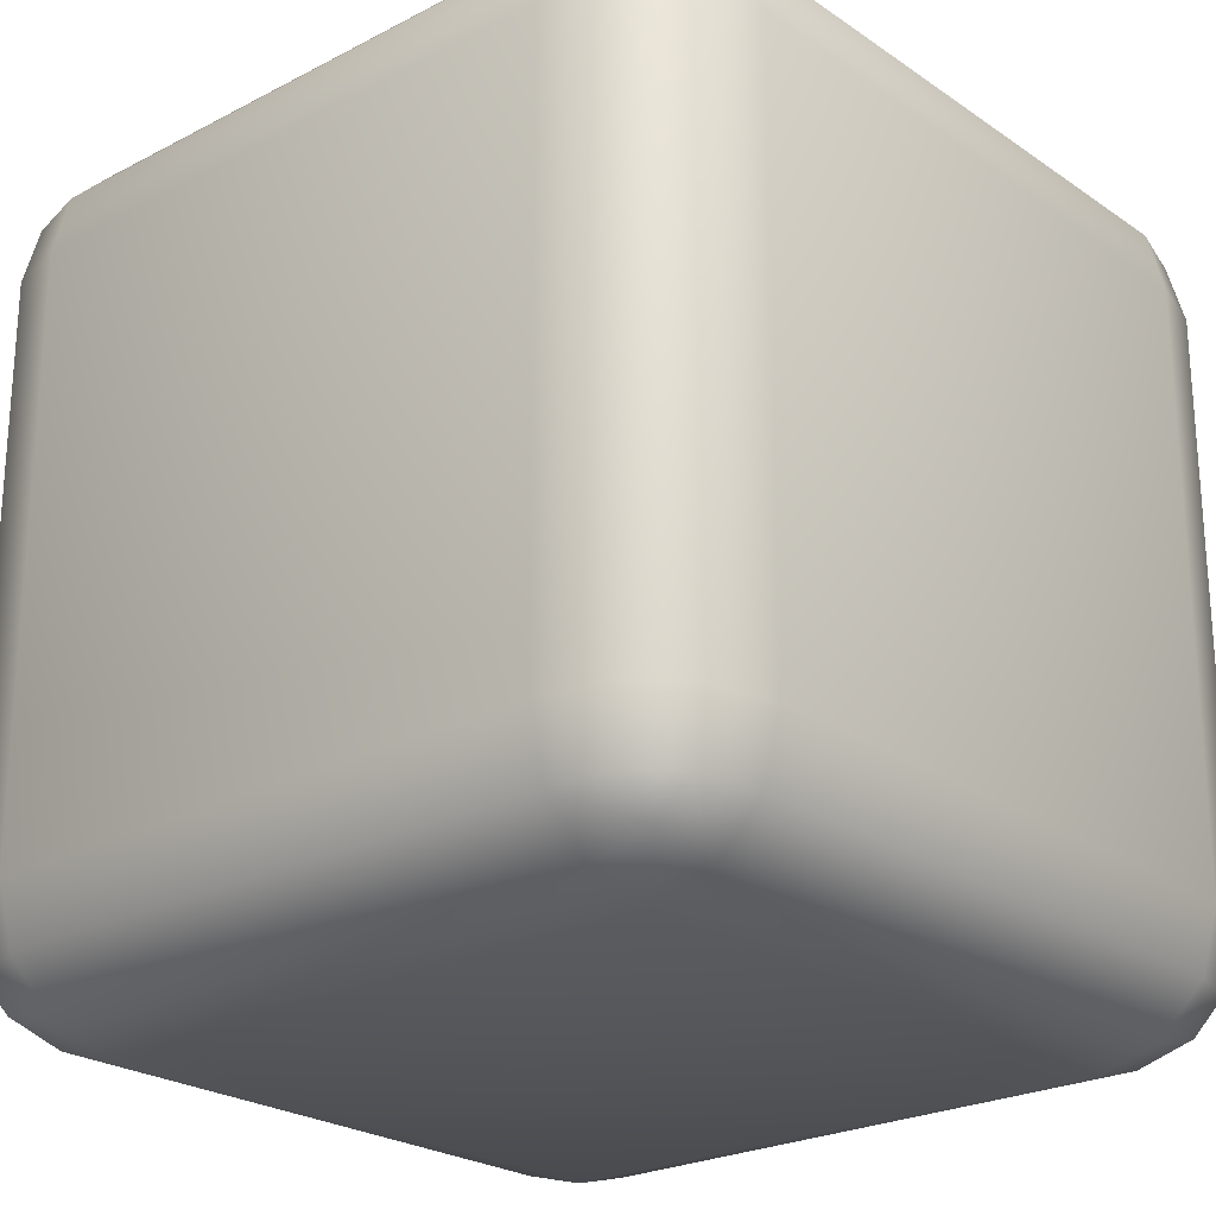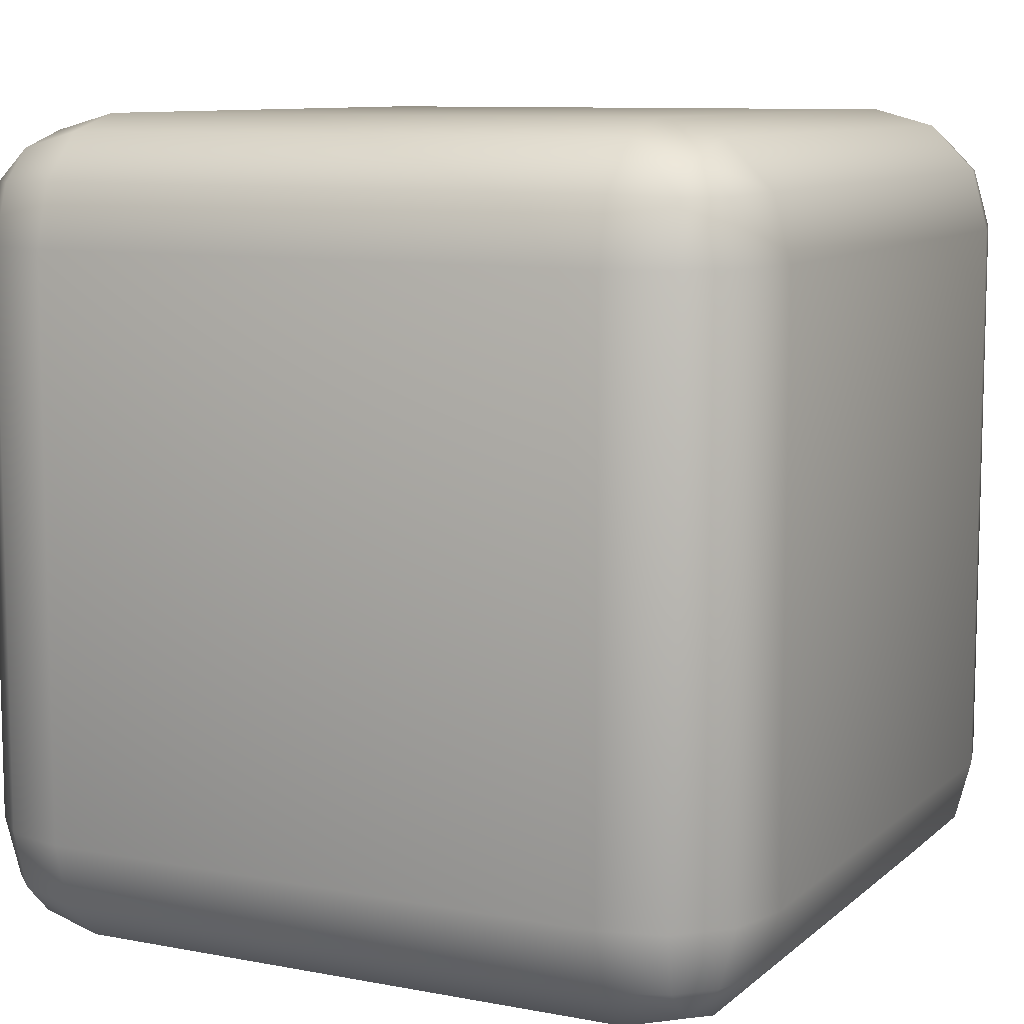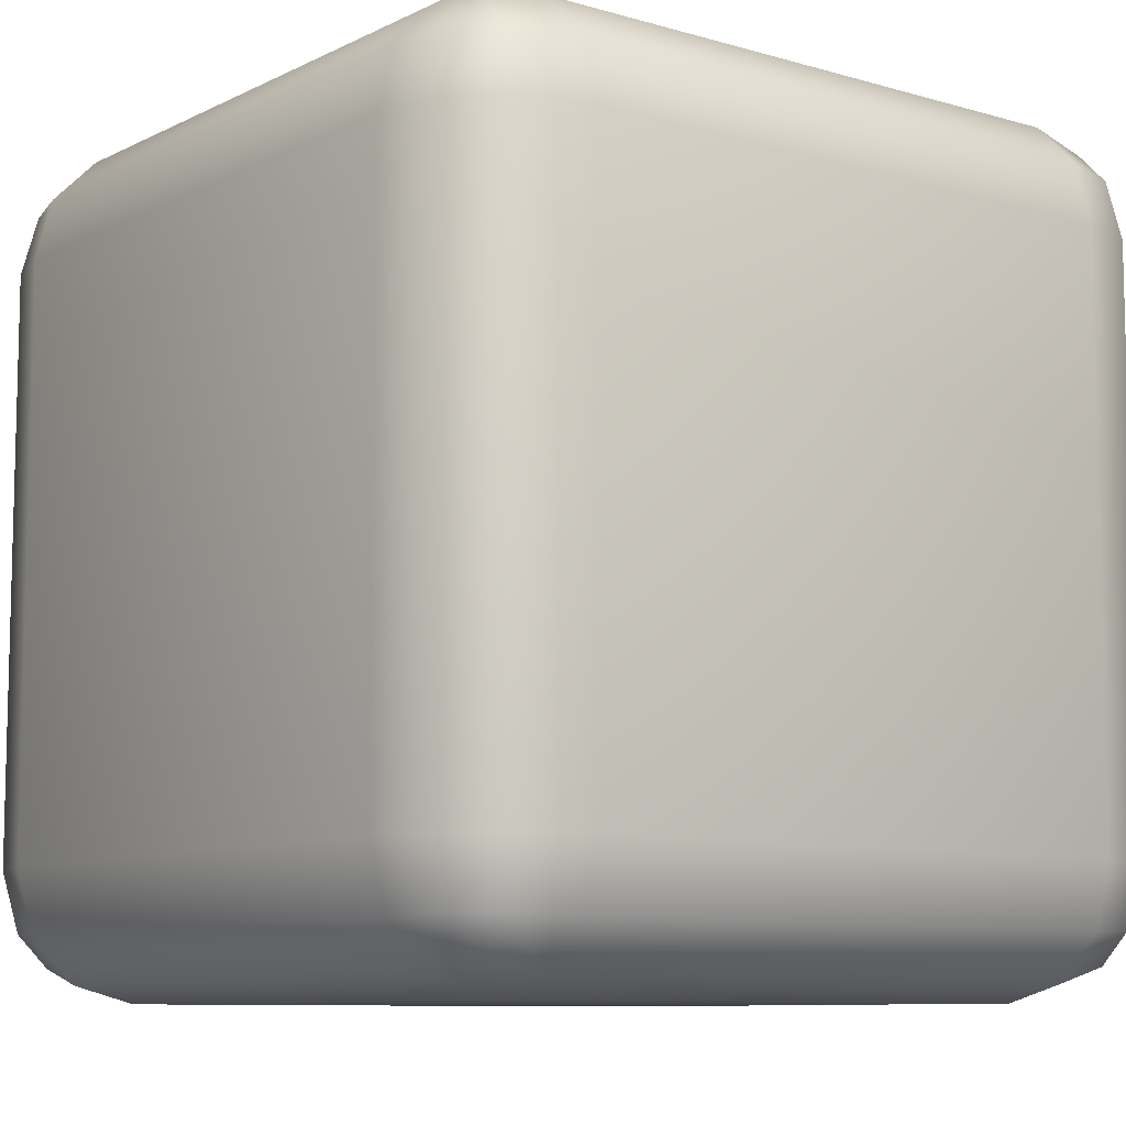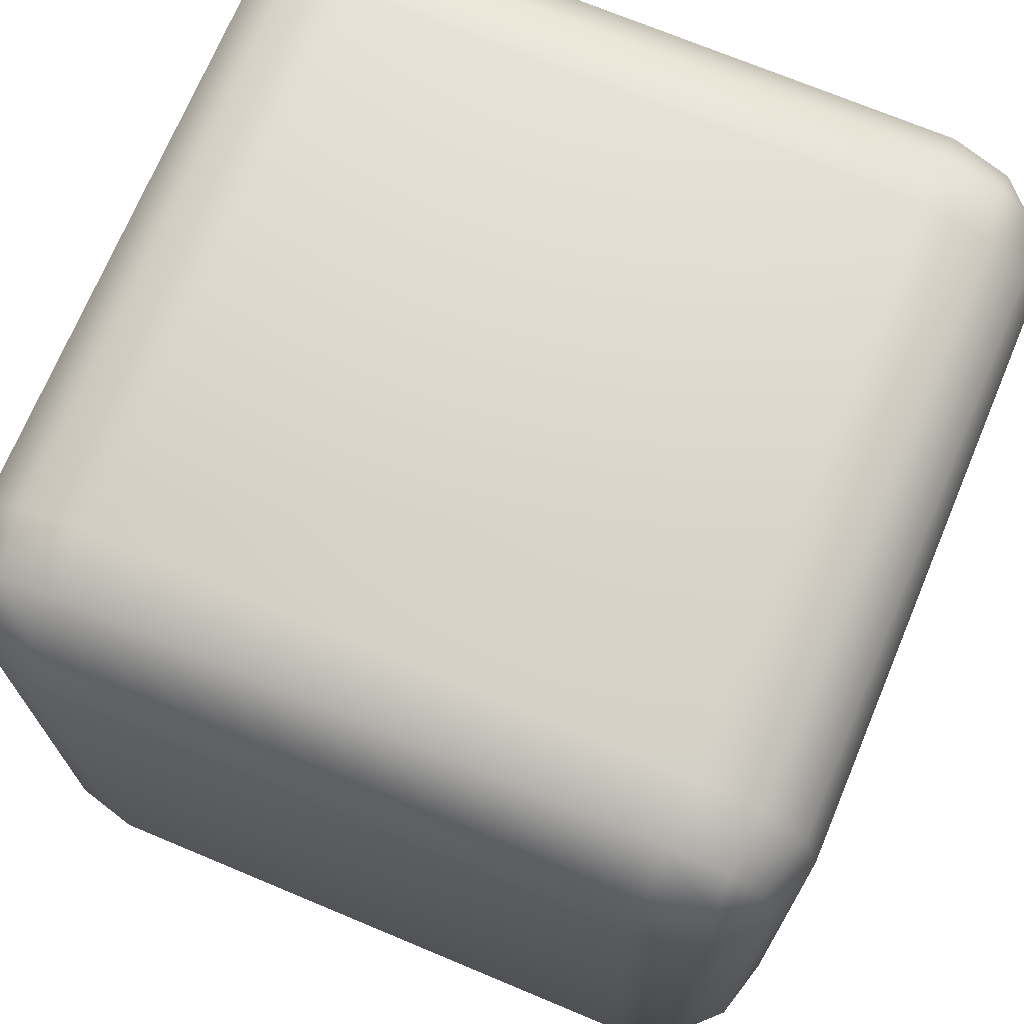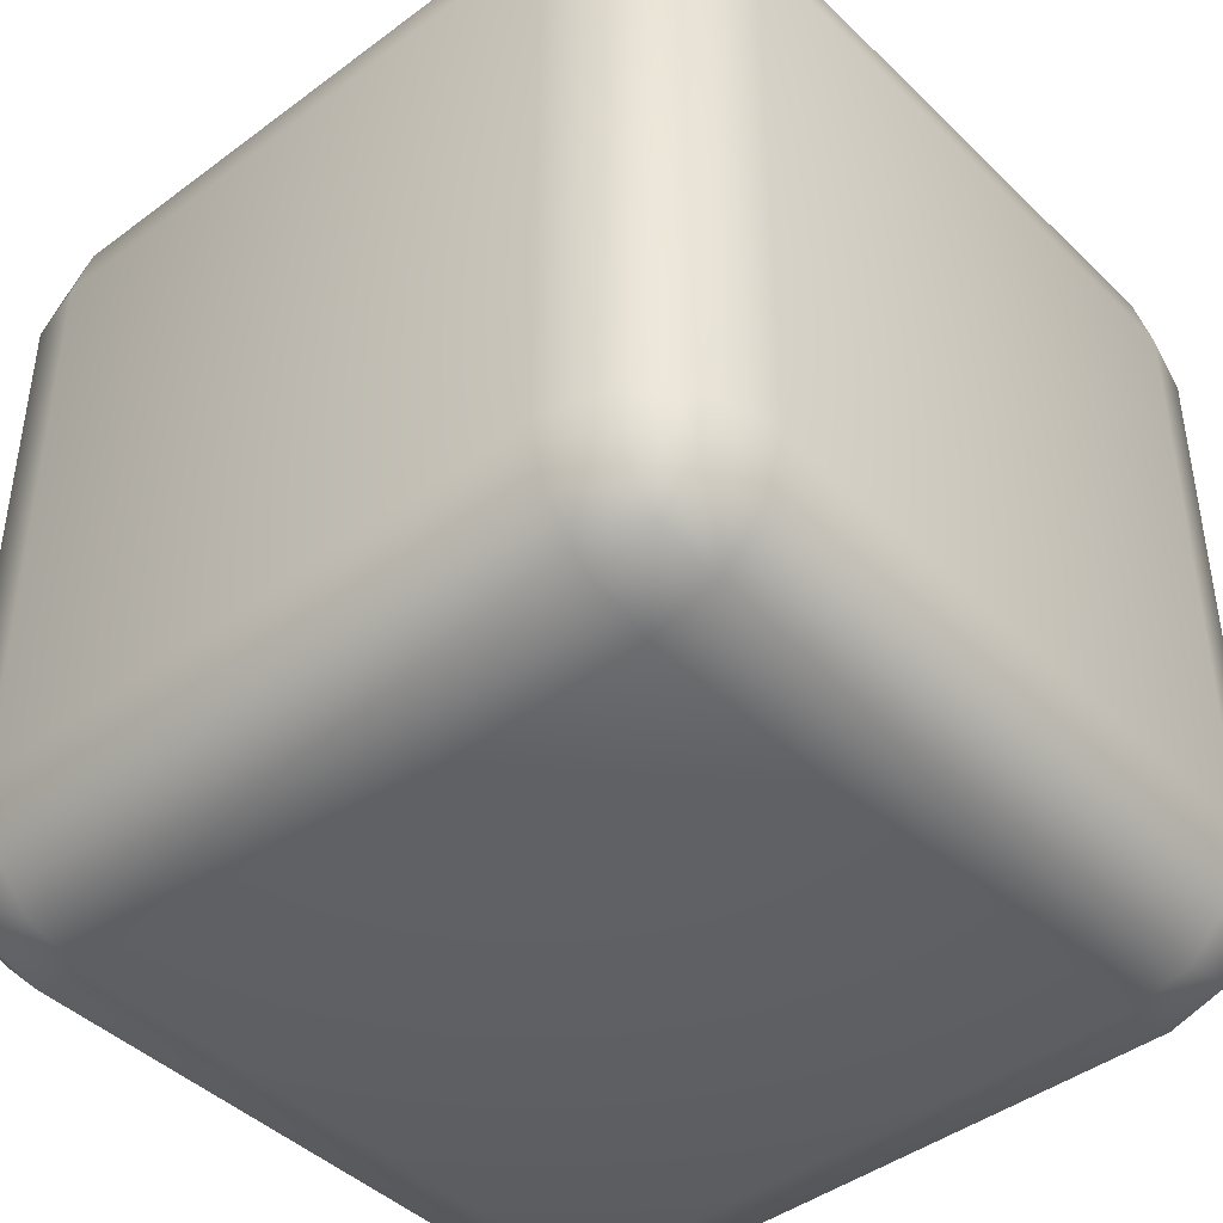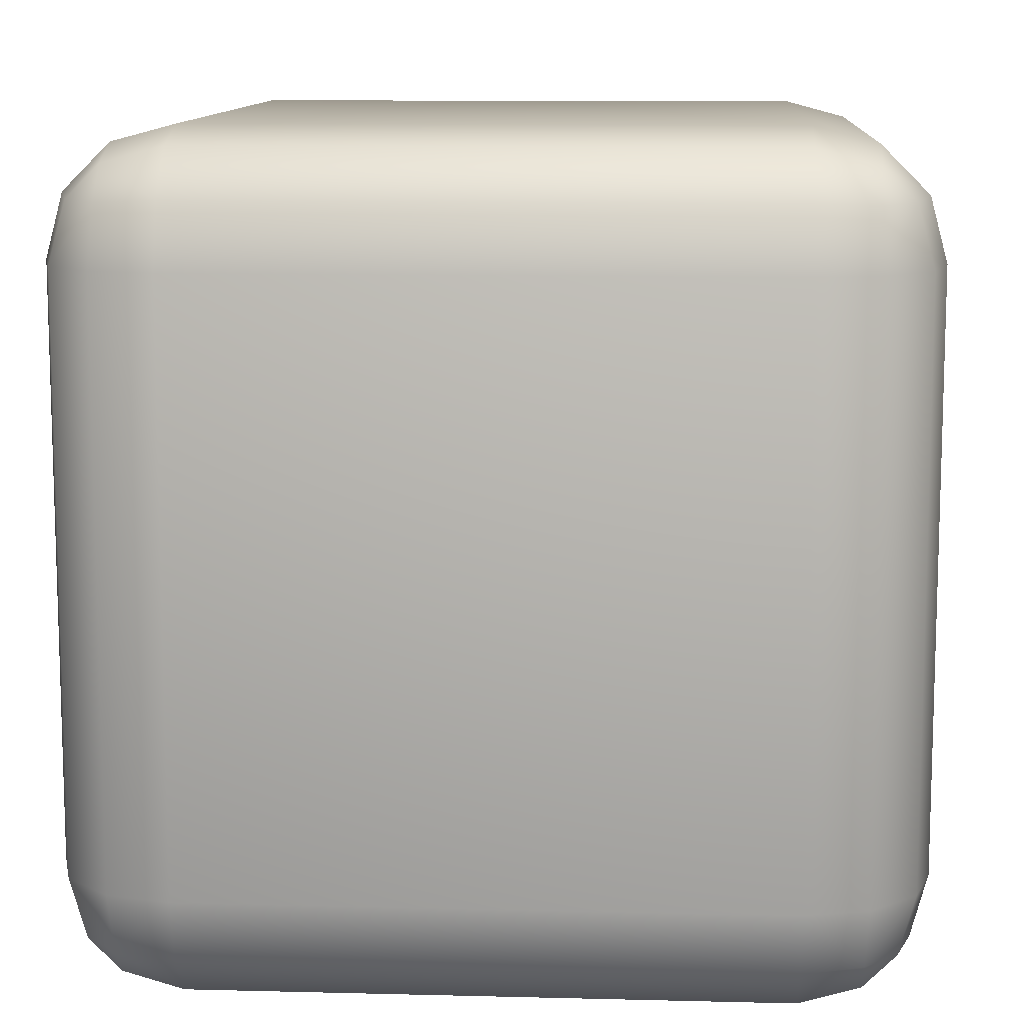
<metadata>
{"format":"obj","ext":"obj","renderer":"f3d","projection":"perspective","resolution":1024,"background":"white","views":[{"elev":-23.8,"azim":-48.8,"up":"+Y"},{"elev":9.4,"azim":-153.3,"up":"+Z"},{"elev":-9.0,"azim":-37.9,"up":"+Z"},{"elev":71.3,"azim":-67.3,"up":"+Y"},{"elev":-43.4,"azim":-138.6,"up":"+Z"},{"elev":10.9,"azim":93.6,"up":"+Z"}]}
</metadata>
<code>
o Cube
v 0.6988 1.71 -1
v 0.6988 2.011 -0.6988
v 1 1.71 -0.6988
v 0.6988 1.861 -0.9598
v 0.8492 1.71 -0.9598
v 0.8429 1.854 -0.9207
v 0.8492 1.971 -0.6988
v 0.6988 1.971 -0.8492
v 0.8429 1.932 -0.8429
v 0.9598 1.71 -0.8492
v 0.9598 1.861 -0.6988
v 0.9207 1.854 -0.8429
v 0.6988 0.01142 -0.6988
v 0.6988 0.3126 -1
v 1 0.3126 -0.6988
v 0.6988 0.05166 -0.8492
v 0.8492 0.05166 -0.6988
v 0.8429 0.09074 -0.8429
v 0.8492 0.3126 -0.9598
v 0.6988 0.1622 -0.9598
v 0.8429 0.1686 -0.9207
v 0.9598 0.1622 -0.6988
v 0.9598 0.3126 -0.8492
v 0.9207 0.1686 -0.8429
v 1 1.71 0.6988
v 0.6988 2.011 0.6988
v 0.6988 1.71 1
v 0.9598 1.861 0.6988
v 0.9598 1.71 0.8492
v 0.9207 1.854 0.8429
v 0.6988 1.971 0.8492
v 0.8492 1.971 0.6988
v 0.8429 1.932 0.8429
v 0.8492 1.71 0.9598
v 0.6988 1.861 0.9598
v 0.8429 1.854 0.9207
v 1 0.3126 0.6988
v 0.6988 0.3126 1
v 0.6988 0.01142 0.6988
v 0.9598 0.3126 0.8492
v 0.9598 0.1622 0.6988
v 0.9207 0.1686 0.8429
v 0.6988 0.1622 0.9598
v 0.8492 0.3126 0.9598
v 0.8429 0.1686 0.9207
v 0.8492 0.05166 0.6988
v 0.6988 0.05166 0.8492
v 0.8429 0.09074 0.8429
v -0.6988 1.71 -1
v -1 1.71 -0.6988
v -0.6988 2.011 -0.6988
v -0.8492 1.71 -0.9598
v -0.6988 1.861 -0.9598
v -0.8429 1.854 -0.9207
v -0.9598 1.861 -0.6988
v -0.9598 1.71 -0.8492
v -0.9207 1.854 -0.8429
v -0.6988 1.971 -0.8492
v -0.8492 1.971 -0.6988
v -0.8429 1.932 -0.8429
v -1 0.3126 -0.6988
v -0.6988 0.3126 -1
v -0.6988 0.01142 -0.6988
v -0.9598 0.3126 -0.8492
v -0.9598 0.1622 -0.6988
v -0.9207 0.1686 -0.8429
v -0.6988 0.1622 -0.9598
v -0.8492 0.3126 -0.9598
v -0.8429 0.1686 -0.9207
v -0.8492 0.05166 -0.6988
v -0.6988 0.05166 -0.8492
v -0.8429 0.09074 -0.8429
v -1 1.71 0.6988
v -0.6988 1.71 1
v -0.6988 2.011 0.6988
v -0.9598 1.71 0.8492
v -0.9598 1.861 0.6988
v -0.9207 1.854 0.8429
v -0.6988 1.861 0.9598
v -0.8492 1.71 0.9598
v -0.8429 1.854 0.9207
v -0.8492 1.971 0.6988
v -0.6988 1.971 0.8492
v -0.8429 1.932 0.8429
v -0.6988 0.01142 0.6988
v -0.6988 0.3126 1
v -1 0.3126 0.6988
v -0.6988 0.05166 0.8492
v -0.8492 0.05166 0.6988
v -0.8429 0.09074 0.8429
v -0.8492 0.3126 0.9598
v -0.6988 0.1622 0.9598
v -0.8429 0.1686 0.9207
v -0.9598 0.1622 0.6988
v -0.9598 0.3126 0.8492
v -0.9207 0.1686 0.8429
f 63 13 39 85
f 87 73 50 61
f 38 27 74 86
f 2 51 75 26
f 15 3 25 37
f 1 4 6 5
f 4 8 9 6
f 2 7 9 8
f 7 11 12 9
f 3 10 12 11
f 10 5 6 12
f 6 9 12
f 13 16 18 17
f 16 20 21 18
f 14 19 21 20
f 19 23 24 21
f 15 22 24 23
f 22 17 18 24
f 18 21 24
f 25 28 30 29
f 28 32 33 30
f 26 31 33 32
f 31 35 36 33
f 27 34 36 35
f 34 29 30 36
f 30 33 36
f 37 40 42 41
f 40 44 45 42
f 38 43 45 44
f 43 47 48 45
f 39 46 48 47
f 46 41 42 48
f 42 45 48
f 49 52 54 53
f 52 56 57 54
f 50 55 57 56
f 55 59 60 57
f 51 58 60 59
f 58 53 54 60
f 54 57 60
f 61 64 66 65
f 64 68 69 66
f 62 67 69 68
f 67 71 72 69
f 63 70 72 71
f 70 65 66 72
f 66 69 72
f 73 76 78 77
f 76 80 81 78
f 74 79 81 80
f 79 83 84 81
f 75 82 84 83
f 82 77 78 84
f 78 81 84
f 85 88 90 89
f 88 92 93 90
f 86 91 93 92
f 91 95 96 93
f 87 94 96 95
f 94 89 90 96
f 90 93 96
f 63 85 89 70
f 70 89 94 65
f 65 94 87 61
f 13 63 71 16
f 16 71 67 20
f 20 67 62 14
f 3 15 23 10
f 10 23 19 5
f 5 19 14 1
f 86 74 80 91
f 91 80 76 95
f 95 76 73 87
f 27 38 44 34
f 34 44 40 29
f 29 40 37 25
f 49 62 68 52
f 52 68 64 56
f 56 64 61 50
f 26 75 83 31
f 31 83 79 35
f 35 79 74 27
f 2 26 32 7
f 7 32 28 11
f 11 28 25 3
f 85 39 47 88
f 88 47 43 92
f 92 43 38 86
f 75 51 59 82
f 82 59 55 77
f 77 55 50 73
f 51 2 8 58
f 58 8 4 53
f 53 4 1 49
f 39 13 17 46
f 46 17 22 41
f 41 22 15 37
f 62 49 1 14

</code>
